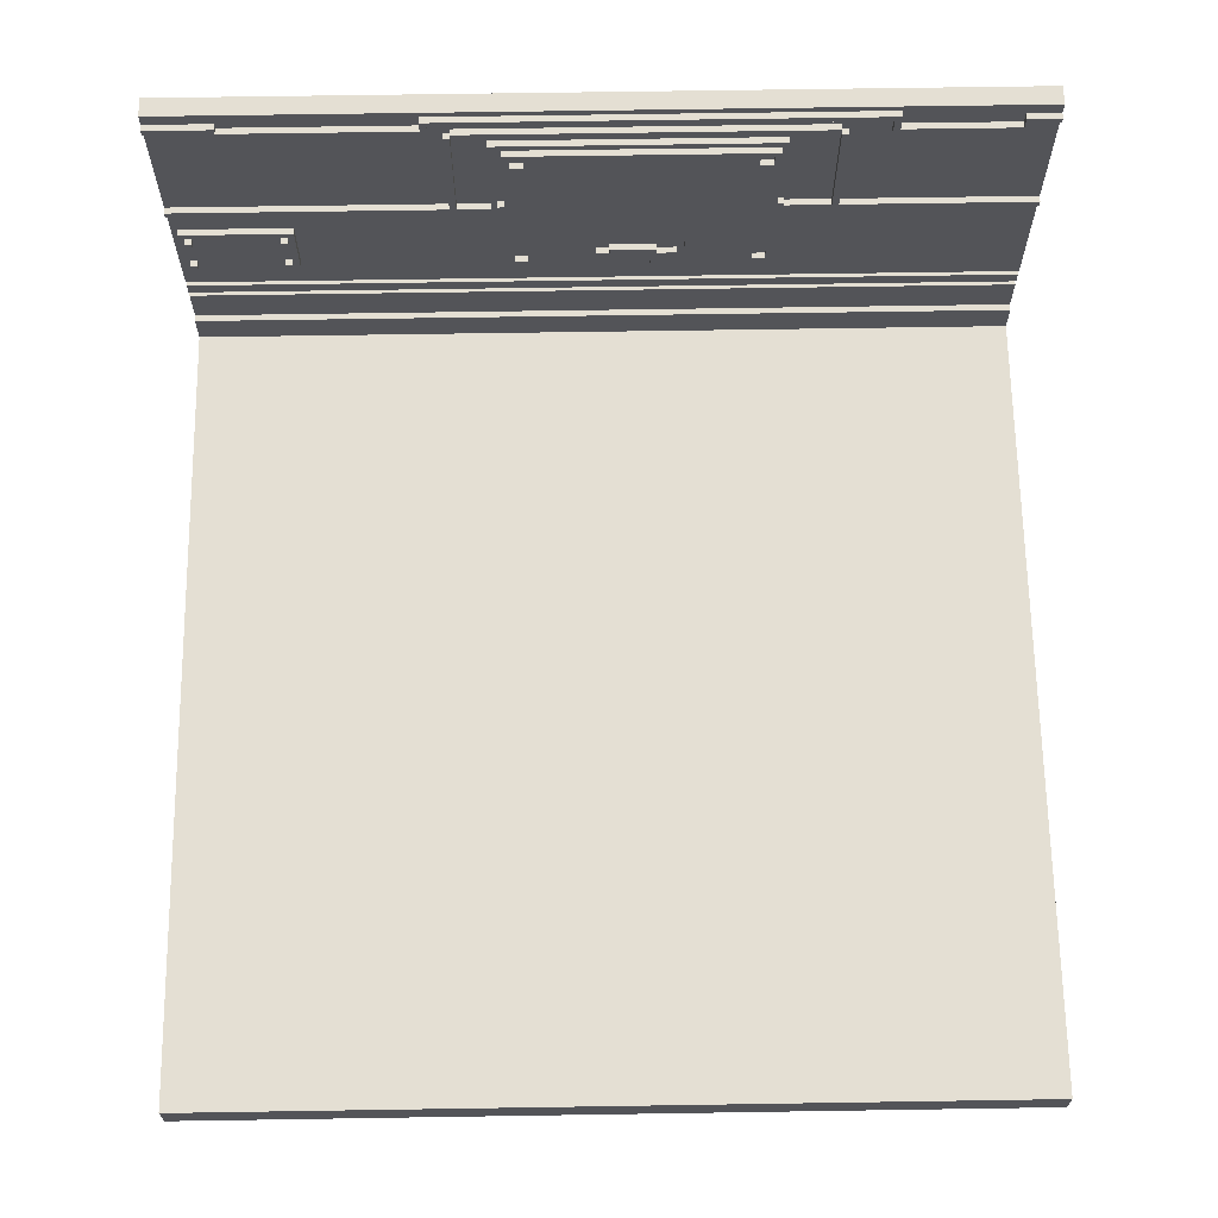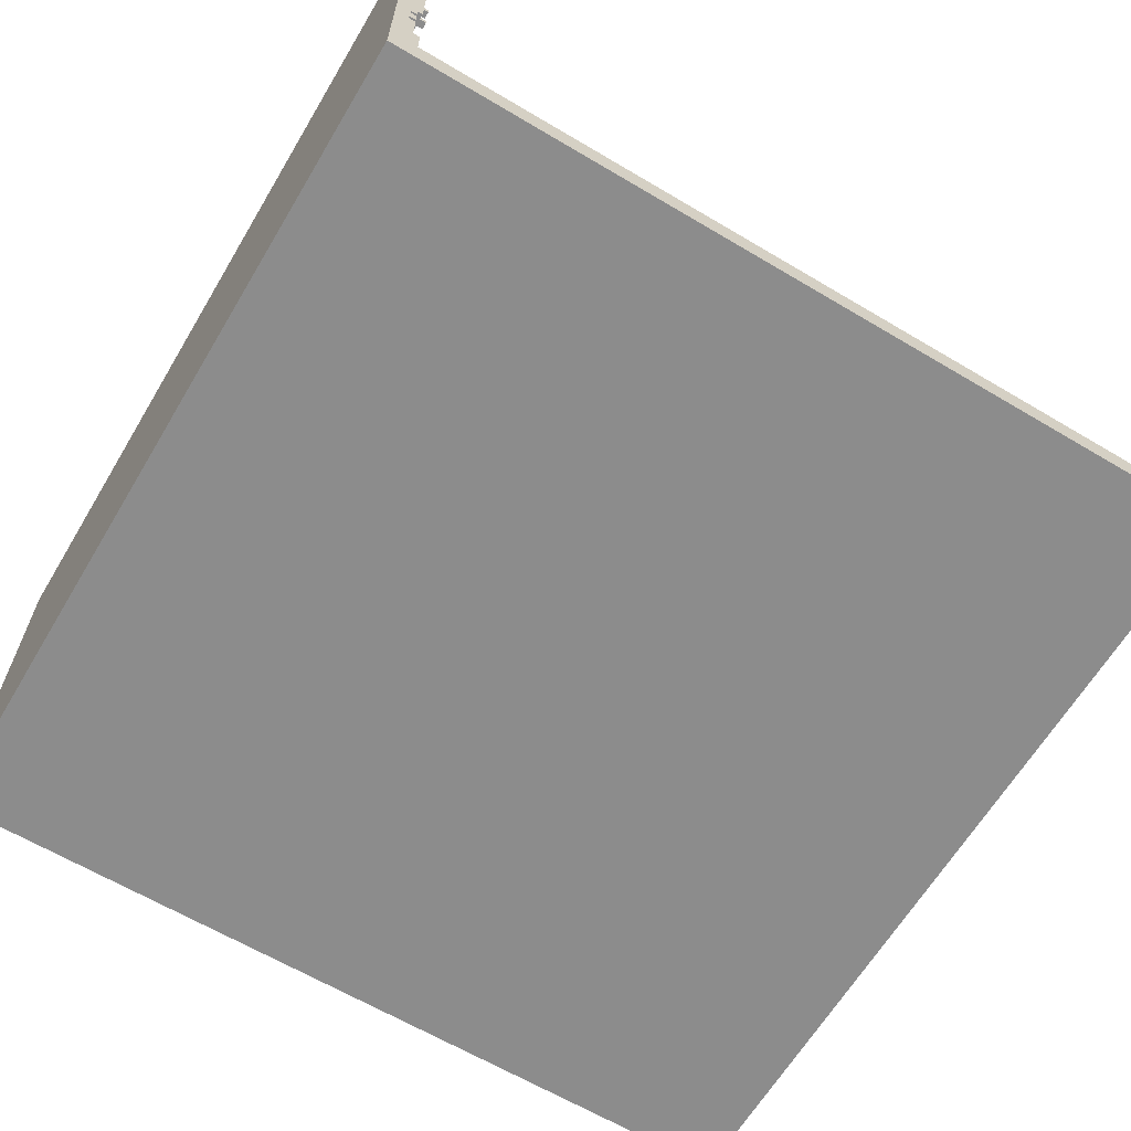
<metadata>
{"format":"obj","ext":"obj","renderer":"f3d","projection":"perspective","resolution":1024,"background":"white","views":[{"elev":66.5,"azim":-0.9,"up":"+Y"},{"elev":-64.2,"azim":-120.9,"up":"+Y"}]}
</metadata>
<code>
v -63 0 63
v -63 0 -59
v -63 0 -63
v -63 4 63
v -63 4 -59
v -63 5 63
v -63 5 -59
v -63 10 -59
v -63 10 -60
v -63 10 -63
v -63 16 -60
v -63 16 -61
v -63 17 -60
v -63 17 -61
v -63 19 -60
v -63 19 -61
v -63 20 -60
v -63 20 -61
v -63 40 -59
v -63 40 -60
v -63 40 -63
v -63 41 -59
v -63 41 -60
v -63 41 -63
v -63 61 -59
v -63 61 -60
v -63 62 -59
v -63 62 -60
v -63 64 -60
v -63 64 -63
v -62 26 -59
v -62 26 -60
v -62 35 -59
v -62 35 -60
v -61 27 -58
v -61 27 -59
v -61 28 -58
v -61 28 -59
v -61 33 -58
v -61 33 -59
v -61 34 -58
v -61 34 -59
v -54 60 -59
v -54 60 -60
v -54 61 -59
v -54 61 -60
v -47 27 -58
v -47 27 -59
v -47 28 -58
v -47 28 -59
v -47 33 -58
v -47 33 -59
v -47 34 -58
v -47 34 -59
v -25 61 -59
v -25 61 -60
v -25 63 -59
v -25 63 -60
v -22 41 -59
v -22 41 -60
v -22 59 -59
v -22 59 -60
v -21 59 -59
v -21 59 -60
v -21 60 -59
v -21 60 -60
v -16 25 -59
v -16 25 -60
v -16 40 -59
v -16 40 -60
v -16 41 -59
v -16 41 -60
v -16 57 -59
v -16 57 -60
v -15 38 -58
v -15 38 -59
v -15 40 -59
v -15 41 -59
v -15 43 -58
v -15 43 -59
v -14 27 -58
v -14 27 -59
v -14 38 -58
v -14 38 -59
v -14 43 -58
v -14 43 -59
v -14 56 -58
v -14 56 -59
v -11 28 -58
v -11 28 -59
v -11 30 -58
v -11 30 -59
v -11 53 -58
v -11 53 -59
v -11 55 -58
v -11 55 -59
v -1 27 -58
v -1 27 -59
v -1 30 -58
v -1 30 -59
v 1 30 -58
v 1 30 -59
v 1 31 -58
v 1 31 -59
v 7 27 -58
v 7 27 -59
v 7 28 -58
v 7 28 -59
v 12 27 -58
v 12 27 -59
v 12 33 -58
v 12 33 -59
v 24 28 -58
v 24 28 -59
v 24 30 -58
v 24 30 -59
v 24 53 -58
v 24 53 -59
v 24 55 -58
v 24 55 -59
v 33 41 -59
v 33 41 -60
v 33 59 -59
v 33 59 -60
v 40 59 -59
v 40 59 -60
v 40 62 -59
v 40 62 -60
v 58 60 -59
v 58 60 -60
v 58 62 -59
v 58 62 -60
v -60 27 -58
v -60 27 -59
v -60 28 -58
v -60 28 -59
v -60 33 -58
v -60 33 -59
v -60 34 -58
v -60 34 -59
v -53 61 -59
v -53 61 -60
v -53 62 -59
v -53 62 -60
v -46 27 -58
v -46 27 -59
v -46 28 -58
v -46 28 -59
v -46 33 -58
v -46 33 -59
v -46 34 -58
v -46 34 -59
v -45 26 -59
v -45 26 -60
v -45 35 -59
v -45 35 -60
v -24 60 -59
v -24 60 -60
v -24 62 -59
v -24 62 -60
v -21 41 -59
v -21 41 -60
v -21 59 -59
v -21 59 -60
v -13 28 -58
v -13 28 -59
v -13 30 -58
v -13 30 -59
v -13 53 -58
v -13 53 -59
v -13 55 -58
v -13 55 -59
v -2 27 -58
v -2 27 -59
v -2 33 -58
v -2 33 -59
v 2 27 -58
v 2 27 -59
v 2 28 -58
v 2 28 -59
v 8 30 -58
v 8 30 -59
v 8 31 -58
v 8 31 -59
v 11 27 -58
v 11 27 -59
v 11 30 -58
v 11 30 -59
v 22 28 -58
v 22 28 -59
v 22 30 -58
v 22 30 -59
v 22 53 -58
v 22 53 -59
v 22 55 -58
v 22 55 -59
v 25 27 -58
v 25 27 -59
v 25 38 -58
v 25 38 -59
v 25 43 -58
v 25 43 -59
v 25 56 -58
v 25 56 -59
v 26 25 -59
v 26 25 -60
v 26 38 -58
v 26 38 -59
v 26 38 -60
v 26 40 -59
v 26 40 -60
v 26 41 -59
v 26 41 -60
v 26 43 -58
v 26 43 -59
v 26 43 -60
v 26 57 -59
v 26 57 -60
v 33 59 -59
v 33 59 -60
v 33 60 -59
v 33 60 -60
v 34 41 -59
v 34 41 -60
v 34 59 -59
v 34 59 -60
v 41 60 -59
v 41 60 -60
v 41 63 -59
v 41 63 -60
v 59 59 -59
v 59 59 -60
v 59 61 -59
v 59 61 -60
v 63 0 63
v 63 0 -59
v 63 0 -63
v 63 4 63
v 63 4 -59
v 63 5 63
v 63 5 -59
v 63 10 -59
v 63 10 -60
v 63 10 -63
v 63 16 -60
v 63 16 -61
v 63 17 -60
v 63 17 -61
v 63 19 -60
v 63 19 -61
v 63 20 -60
v 63 20 -61
v 63 40 -59
v 63 40 -60
v 63 40 -63
v 63 41 -59
v 63 41 -60
v 63 41 -63
v 63 61 -59
v 63 61 -60
v 63 62 -59
v 63 62 -60
v 63 64 -60
v 63 64 -63
v -63 0 63
v -63 4 63
v -63 5 63
v 63 0 63
v 63 4 63
v 63 5 63
v -61 27 -58
v -61 28 -58
v -61 33 -58
v -61 34 -58
v -60 27 -58
v -60 28 -58
v -60 33 -58
v -60 34 -58
v -47 27 -58
v -47 28 -58
v -47 33 -58
v -47 34 -58
v -46 27 -58
v -46 28 -58
v -46 33 -58
v -46 34 -58
v -15 38 -58
v -15 43 -58
v -14 27 -58
v -14 38 -58
v -14 43 -58
v -14 56 -58
v -13 28 -58
v -13 30 -58
v -13 53 -58
v -13 55 -58
v -11 28 -58
v -11 30 -58
v -11 53 -58
v -11 55 -58
v -2 27 -58
v -2 33 -58
v -1 27 -58
v -1 30 -58
v 1 30 -58
v 1 31 -58
v 2 27 -58
v 2 28 -58
v 7 27 -58
v 7 28 -58
v 8 30 -58
v 8 31 -58
v 11 27 -58
v 11 30 -58
v 12 27 -58
v 12 33 -58
v 22 28 -58
v 22 30 -58
v 22 53 -58
v 22 55 -58
v 24 28 -58
v 24 30 -58
v 24 53 -58
v 24 55 -58
v 25 27 -58
v 25 38 -58
v 25 43 -58
v 25 56 -58
v 26 38 -58
v 26 43 -58
v -63 5 -59
v -63 10 -59
v -63 40 -59
v -63 41 -59
v -63 61 -59
v -63 62 -59
v -62 26 -59
v -62 35 -59
v -61 27 -59
v -61 28 -59
v -61 33 -59
v -61 34 -59
v -60 27 -59
v -60 28 -59
v -60 33 -59
v -60 34 -59
v -54 60 -59
v -54 61 -59
v -53 61 -59
v -53 62 -59
v -47 27 -59
v -47 28 -59
v -47 33 -59
v -47 34 -59
v -46 27 -59
v -46 28 -59
v -46 33 -59
v -46 34 -59
v -45 26 -59
v -45 35 -59
v -25 61 -59
v -25 63 -59
v -24 60 -59
v -24 62 -59
v -22 41 -59
v -22 59 -59
v -21 41 -59
v -21 59 -59
v -21 60 -59
v -16 25 -59
v -16 40 -59
v -16 41 -59
v -16 57 -59
v -15 38 -59
v -15 40 -59
v -15 41 -59
v -15 43 -59
v -14 27 -59
v -14 38 -59
v -14 43 -59
v -14 56 -59
v -13 28 -59
v -13 30 -59
v -13 53 -59
v -13 55 -59
v -11 28 -59
v -11 30 -59
v -11 53 -59
v -11 55 -59
v -2 27 -59
v -2 33 -59
v -1 27 -59
v -1 30 -59
v 1 30 -59
v 1 31 -59
v 2 27 -59
v 2 28 -59
v 7 27 -59
v 7 28 -59
v 8 30 -59
v 8 31 -59
v 11 27 -59
v 11 30 -59
v 12 27 -59
v 12 33 -59
v 22 28 -59
v 22 30 -59
v 22 53 -59
v 22 55 -59
v 24 28 -59
v 24 30 -59
v 24 53 -59
v 24 55 -59
v 25 27 -59
v 25 38 -59
v 25 43 -59
v 25 56 -59
v 26 25 -59
v 26 38 -59
v 26 40 -59
v 26 41 -59
v 26 43 -59
v 26 57 -59
v 33 41 -59
v 33 59 -59
v 33 60 -59
v 34 41 -59
v 34 59 -59
v 40 59 -59
v 40 62 -59
v 41 60 -59
v 41 63 -59
v 58 60 -59
v 58 62 -59
v 59 59 -59
v 59 61 -59
v 63 5 -59
v 63 10 -59
v 63 40 -59
v 63 41 -59
v 63 61 -59
v 63 62 -59
v -63 10 -60
v -63 16 -60
v -63 17 -60
v -63 19 -60
v -63 20 -60
v -63 40 -60
v -63 41 -60
v -63 61 -60
v -63 62 -60
v -63 64 -60
v -62 26 -60
v -62 35 -60
v -54 60 -60
v -54 61 -60
v -53 61 -60
v -53 62 -60
v -45 26 -60
v -45 35 -60
v -25 61 -60
v -25 63 -60
v -24 60 -60
v -24 62 -60
v -22 41 -60
v -22 59 -60
v -21 41 -60
v -21 59 -60
v -21 60 -60
v -16 25 -60
v -16 40 -60
v -16 41 -60
v -16 57 -60
v 26 25 -60
v 26 38 -60
v 26 40 -60
v 26 41 -60
v 26 43 -60
v 26 57 -60
v 33 41 -60
v 33 59 -60
v 33 60 -60
v 34 41 -60
v 34 59 -60
v 40 59 -60
v 40 62 -60
v 41 60 -60
v 41 63 -60
v 58 60 -60
v 58 62 -60
v 59 59 -60
v 59 61 -60
v 63 10 -60
v 63 16 -60
v 63 17 -60
v 63 19 -60
v 63 20 -60
v 63 40 -60
v 63 41 -60
v 63 61 -60
v 63 62 -60
v 63 64 -60
v -63 16 -61
v -63 17 -61
v -63 19 -61
v -63 20 -61
v 63 16 -61
v 63 17 -61
v 63 19 -61
v 63 20 -61
v -63 0 -63
v -63 10 -63
v -63 40 -63
v -63 41 -63
v -63 64 -63
v 63 0 -63
v 63 10 -63
v 63 40 -63
v 63 41 -63
v 63 64 -63
v -63 0 63
v 63 0 63
v -62 0 61
v 62 0 61
v -63 0 -59
v -62 0 -59
v 62 0 -59
v 63 0 -59
v -62 0 -62
v 62 0 -62
v -63 0 -63
v 63 0 -63
v -63 17 -60
v 63 17 -60
v -63 17 -61
v 63 17 -61
v -63 20 -60
v 63 20 -60
v -63 20 -61
v 63 20 -61
v -16 25 -59
v 26 25 -59
v -16 25 -60
v 26 25 -60
v -62 26 -59
v -45 26 -59
v -62 26 -60
v -45 26 -60
v -61 27 -58
v -60 27 -58
v -47 27 -58
v -46 27 -58
v -14 27 -58
v -2 27 -58
v -1 27 -58
v 2 27 -58
v 7 27 -58
v 11 27 -58
v 12 27 -58
v 25 27 -58
v -61 27 -59
v -60 27 -59
v -47 27 -59
v -46 27 -59
v -14 27 -59
v -2 27 -59
v -1 27 -59
v 2 27 -59
v 7 27 -59
v 11 27 -59
v 12 27 -59
v 25 27 -59
v 2 28 -58
v 7 28 -58
v 2 28 -59
v 7 28 -59
v -13 30 -58
v -11 30 -58
v 22 30 -58
v 24 30 -58
v -13 30 -59
v -11 30 -59
v 22 30 -59
v 24 30 -59
v -61 33 -58
v -60 33 -58
v -47 33 -58
v -46 33 -58
v -2 33 -58
v 12 33 -58
v -61 33 -59
v -60 33 -59
v -47 33 -59
v -46 33 -59
v -2 33 -59
v 12 33 -59
v -15 38 -58
v -14 38 -58
v 25 38 -58
v 26 38 -58
v -15 38 -59
v -14 38 -59
v 25 38 -59
v 26 38 -59
v -63 40 -59
v -16 40 -59
v 26 40 -59
v 63 40 -59
v -63 40 -60
v -16 40 -60
v 26 40 -60
v 63 40 -60
v -13 55 -58
v -11 55 -58
v 22 55 -58
v 24 55 -58
v -13 55 -59
v -11 55 -59
v 22 55 -59
v 24 55 -59
v -21 59 -59
v 33 59 -59
v 40 59 -59
v 59 59 -59
v -21 59 -60
v 33 59 -60
v 40 59 -60
v 59 59 -60
v -54 60 -59
v -24 60 -59
v -54 60 -60
v -24 60 -60
v -63 61 -59
v -54 61 -59
v 59 61 -59
v 63 61 -59
v -63 61 -60
v -54 61 -60
v 59 61 -60
v 63 61 -60
v -24 62 -59
v 40 62 -59
v -24 62 -60
v 40 62 -60
v -63 5 63
v 63 5 63
v -63 5 -59
v 63 5 -59
v -63 10 -59
v 63 10 -59
v -63 10 -60
v 63 10 -60
v -63 16 -60
v 63 16 -60
v -63 16 -61
v 63 16 -61
v -63 19 -60
v 63 19 -60
v -63 19 -61
v 63 19 -61
v -61 28 -58
v -60 28 -58
v -47 28 -58
v -46 28 -58
v -13 28 -58
v -11 28 -58
v 22 28 -58
v 24 28 -58
v -61 28 -59
v -60 28 -59
v -47 28 -59
v -46 28 -59
v -13 28 -59
v -11 28 -59
v 22 28 -59
v 24 28 -59
v -1 30 -58
v 1 30 -58
v 8 30 -58
v 11 30 -58
v -1 30 -59
v 1 30 -59
v 8 30 -59
v 11 30 -59
v 1 31 -58
v 8 31 -58
v 1 31 -59
v 8 31 -59
v -61 34 -58
v -60 34 -58
v -47 34 -58
v -46 34 -58
v -61 34 -59
v -60 34 -59
v -47 34 -59
v -46 34 -59
v -62 35 -59
v -45 35 -59
v -62 35 -60
v -45 35 -60
v -63 41 -59
v -22 41 -59
v -21 41 -59
v -16 41 -59
v 26 41 -59
v 33 41 -59
v 34 41 -59
v 63 41 -59
v -63 41 -60
v -22 41 -60
v -21 41 -60
v -16 41 -60
v 26 41 -60
v 33 41 -60
v 34 41 -60
v 63 41 -60
v -15 43 -58
v -14 43 -58
v 25 43 -58
v 26 43 -58
v -15 43 -59
v -14 43 -59
v 25 43 -59
v 26 43 -59
v -13 53 -58
v -11 53 -58
v 22 53 -58
v 24 53 -58
v -13 53 -59
v -11 53 -59
v 22 53 -59
v 24 53 -59
v -14 56 -58
v 25 56 -58
v -14 56 -59
v 25 56 -59
v -16 57 -59
v 26 57 -59
v -16 57 -60
v 26 57 -60
v -22 59 -59
v -21 59 -59
v 33 59 -59
v 34 59 -59
v -22 59 -60
v -21 59 -60
v 33 59 -60
v 34 59 -60
v -21 60 -59
v 33 60 -59
v 41 60 -59
v 58 60 -59
v -21 60 -60
v 33 60 -60
v 41 60 -60
v 58 60 -60
v -53 61 -59
v -25 61 -59
v -53 61 -60
v -25 61 -60
v -63 62 -59
v -53 62 -59
v 58 62 -59
v 63 62 -59
v -63 62 -60
v -53 62 -60
v 58 62 -60
v 63 62 -60
v -25 63 -59
v 41 63 -59
v -25 63 -60
v 41 63 -60
v -63 64 -60
v 63 64 -60
v -63 64 -63
v 63 64 -63
f 4 2 1
f 5 3 2
f 5 2 4
f 6 5 4
f 7 3 5
f 7 5 6
f 8 3 7
f 9 3 8
f 10 3 9
f 11 10 9
f 12 10 11
f 14 10 12
f 15 14 13
f 16 10 14
f 16 14 15
f 18 10 16
f 20 18 17
f 21 10 18
f 21 18 20
f 22 20 19
f 22 21 20
f 23 21 22
f 24 21 23
f 26 24 23
f 27 26 25
f 28 24 26
f 28 26 27
f 29 24 28
f 30 24 29
f 33 32 31
f 34 32 33
f 37 36 35
f 38 36 37
f 41 40 39
f 42 40 41
f 45 44 43
f 46 44 45
f 49 48 47
f 50 48 49
f 53 52 51
f 54 52 53
f 57 56 55
f 58 56 57
f 61 60 59
f 62 60 61
f 65 64 63
f 66 64 65
f 69 68 67
f 70 68 69
f 73 72 71
f 74 72 73
f 77 76 75
f 78 77 75
f 79 78 75
f 80 78 79
f 83 82 81
f 84 82 83
f 87 86 85
f 88 86 87
f 91 90 89
f 92 90 91
f 95 94 93
f 96 94 95
f 99 98 97
f 100 98 99
f 103 102 101
f 104 102 103
f 107 106 105
f 108 106 107
f 111 110 109
f 112 110 111
f 115 114 113
f 116 114 115
f 119 118 117
f 120 118 119
f 123 122 121
f 124 122 123
f 127 126 125
f 128 126 127
f 131 130 129
f 132 130 131
f 133 134 135
f 135 134 136
f 137 138 139
f 139 138 140
f 141 142 143
f 143 142 144
f 145 146 147
f 147 146 148
f 149 150 151
f 151 150 152
f 153 154 155
f 155 154 156
f 157 158 159
f 159 158 160
f 161 162 163
f 163 162 164
f 165 166 167
f 167 166 168
f 169 170 171
f 171 170 172
f 173 174 175
f 175 174 176
f 177 178 179
f 179 178 180
f 181 182 183
f 183 182 184
f 185 186 187
f 187 186 188
f 189 190 191
f 191 190 192
f 193 194 195
f 195 194 196
f 197 198 199
f 199 198 200
f 201 202 203
f 203 202 204
f 205 206 208
f 208 206 209
f 207 208 210
f 208 209 210
f 210 209 211
f 207 210 212
f 207 212 214
f 212 213 215
f 214 212 215
f 215 213 216
f 215 216 217
f 217 216 218
f 219 220 221
f 221 220 222
f 223 224 225
f 225 224 226
f 227 228 229
f 229 228 230
f 231 232 233
f 233 232 234
f 235 236 238
f 236 237 239
f 238 236 239
f 238 239 240
f 239 237 241
f 240 239 241
f 241 237 242
f 242 237 243
f 243 237 244
f 243 244 245
f 245 244 246
f 246 244 248
f 247 248 249
f 248 244 250
f 249 248 250
f 250 244 252
f 251 252 254
f 252 244 255
f 254 252 255
f 253 254 256
f 254 255 256
f 256 255 257
f 257 255 258
f 257 258 260
f 259 260 261
f 260 258 262
f 261 260 262
f 262 258 263
f 263 258 264
f 268 266 265
f 269 267 266
f 269 266 268
f 270 267 269
f 275 272 271
f 276 272 275
f 277 274 273
f 278 274 277
f 283 280 279
f 284 280 283
f 285 282 281
f 286 282 285
f 290 288 287
f 291 288 290
f 293 290 289
f 293 292 291
f 293 291 290
f 294 292 293
f 295 292 294
f 296 292 295
f 297 293 289
f 298 295 294
f 299 295 298
f 300 292 296
f 301 299 298
f 301 300 299
f 301 297 289
f 301 298 297
f 302 300 301
f 305 304 303
f 307 305 303
f 307 306 305
f 308 306 307
f 310 306 308
f 311 306 310
f 311 310 309
f 312 306 311
f 313 311 309
f 314 311 313
f 316 300 302
f 317 316 315
f 318 316 317
f 319 300 316
f 319 316 318
f 320 292 300
f 320 300 319
f 321 317 315
f 322 319 318
f 323 319 322
f 324 292 320
f 325 321 315
f 325 324 323
f 325 323 322
f 325 322 321
f 326 324 325
f 327 324 326
f 328 292 324
f 328 324 327
f 329 327 326
f 330 327 329
f 339 338 337
f 340 338 339
f 341 338 340
f 342 338 341
f 343 339 337
f 344 341 340
f 345 341 344
f 346 338 342
f 348 336 335
f 349 336 348
f 349 348 347
f 350 336 349
f 351 346 345
f 351 345 344
f 351 343 337
f 351 344 343
f 352 346 351
f 353 346 352
f 354 338 346
f 354 346 353
f 355 351 337
f 356 353 352
f 357 353 356
f 358 338 354
f 359 355 337
f 359 358 357
f 359 357 356
f 359 356 355
f 360 338 358
f 360 358 359
f 361 349 347
f 363 361 347
f 363 362 361
f 364 362 363
f 365 334 333
f 367 365 333
f 367 366 365
f 368 366 367
f 371 367 333
f 372 367 371
f 374 371 370
f 375 372 371
f 375 371 374
f 376 373 372
f 376 372 375
f 377 373 376
f 378 374 370
f 379 374 378
f 380 373 377
f 381 373 380
f 386 383 382
f 387 383 386
f 388 385 384
f 389 385 388
f 390 378 370
f 392 390 370
f 392 391 390
f 393 391 392
f 394 391 393
f 395 391 394
f 396 392 370
f 398 396 370
f 398 397 396
f 399 397 398
f 401 391 395
f 402 398 370
f 403 401 400
f 404 402 370
f 404 403 402
f 405 401 403
f 405 403 404
f 405 391 401
f 410 407 406
f 411 407 410
f 412 409 408
f 413 409 412
f 414 404 370
f 417 373 381
f 418 415 414
f 418 414 370
f 419 415 418
f 422 417 416
f 423 373 417
f 423 417 422
f 424 421 420
f 425 369 368
f 426 369 425
f 427 424 420
f 427 425 424
f 428 425 427
f 430 362 364
f 431 430 429
f 432 362 430
f 432 430 431
f 433 431 429
f 435 433 429
f 435 434 433
f 436 434 435
f 437 332 331
f 438 332 437
f 439 427 420
f 440 427 439
f 441 434 436
f 442 434 441
f 453 448 447
f 454 448 453
f 455 450 449
f 456 450 455
f 458 452 451
f 459 453 447
f 460 448 454
f 461 458 457
f 462 452 458
f 462 458 461
f 463 455 449
f 465 463 449
f 465 464 463
f 466 464 465
f 468 464 466
f 469 464 468
f 470 459 447
f 470 460 459
f 471 448 460
f 471 460 470
f 472 468 467
f 473 468 472
f 474 470 447
f 479 468 473
f 480 478 477
f 480 479 478
f 481 468 479
f 481 479 480
f 482 464 469
f 484 482 481
f 485 482 484
f 485 484 483
f 486 464 482
f 486 482 485
f 488 452 462
f 489 488 487
f 490 488 489
f 491 485 483
f 493 444 443
f 494 444 493
f 495 446 445
f 496 446 495
f 497 474 447
f 497 475 474
f 497 476 475
f 498 476 497
f 499 492 491
f 499 491 483
f 500 492 499
f 501 488 490
f 502 452 488
f 502 488 501
f 507 504 503
f 508 504 507
f 509 506 505
f 510 506 509
f 511 512 516
f 512 513 517
f 516 512 517
f 513 514 518
f 517 513 518
f 514 515 519
f 518 514 519
f 519 515 520
f 523 522 521
f 524 522 523
f 525 523 521
f 526 524 523
f 526 523 525
f 527 522 524
f 527 524 526
f 528 522 527
f 529 526 525
f 529 527 526
f 530 528 527
f 530 527 529
f 531 529 525
f 531 530 529
f 532 528 530
f 532 530 531
f 535 534 533
f 536 534 535
f 539 538 537
f 540 538 539
f 543 542 541
f 544 542 543
f 547 546 545
f 548 546 547
f 561 550 549
f 562 550 561
f 563 552 551
f 564 552 563
f 565 554 553
f 566 554 565
f 567 556 555
f 568 556 567
f 569 558 557
f 570 558 569
f 571 560 559
f 572 560 571
f 575 574 573
f 576 574 575
f 581 578 577
f 582 578 581
f 583 580 579
f 584 580 583
f 591 586 585
f 592 586 591
f 593 588 587
f 594 588 593
f 595 590 589
f 596 590 595
f 601 598 597
f 602 598 601
f 603 600 599
f 604 600 603
f 609 606 605
f 610 606 609
f 611 608 607
f 612 608 611
f 617 614 613
f 618 614 617
f 619 616 615
f 620 616 619
f 625 622 621
f 626 622 625
f 627 624 623
f 628 624 627
f 631 630 629
f 632 630 631
f 637 634 633
f 638 634 637
f 639 636 635
f 640 636 639
f 643 642 641
f 644 642 643
f 645 646 647
f 647 646 648
f 649 650 651
f 651 650 652
f 653 654 655
f 655 654 656
f 657 658 659
f 659 658 660
f 661 662 669
f 669 662 670
f 663 664 671
f 671 664 672
f 665 666 673
f 673 666 674
f 667 668 675
f 675 668 676
f 677 678 681
f 681 678 682
f 679 680 683
f 683 680 684
f 685 686 687
f 687 686 688
f 689 690 693
f 693 690 694
f 691 692 695
f 695 692 696
f 697 698 699
f 699 698 700
f 701 702 709
f 709 702 710
f 703 704 711
f 711 704 712
f 705 706 713
f 713 706 714
f 707 708 715
f 715 708 716
f 717 718 721
f 721 718 722
f 719 720 723
f 723 720 724
f 725 726 729
f 729 726 730
f 727 728 731
f 731 728 732
f 733 734 735
f 735 734 736
f 737 738 739
f 739 738 740
f 741 742 745
f 745 742 746
f 743 744 747
f 747 744 748
f 749 750 753
f 753 750 754
f 751 752 755
f 755 752 756
f 757 758 759
f 759 758 760
f 761 762 765
f 765 762 766
f 763 764 767
f 767 764 768
f 769 770 771
f 771 770 772
f 773 774 775
f 775 774 776

</code>
